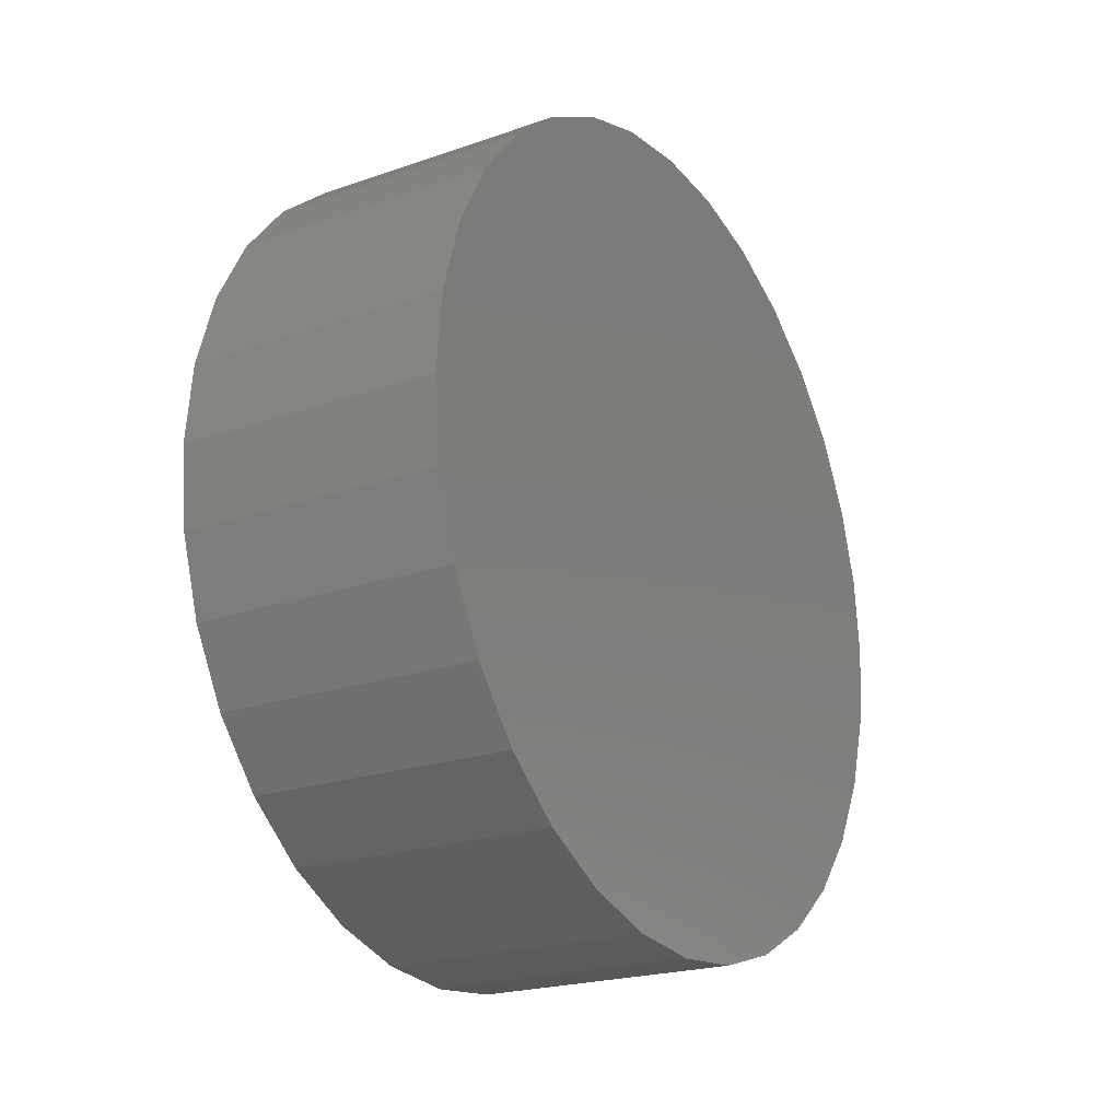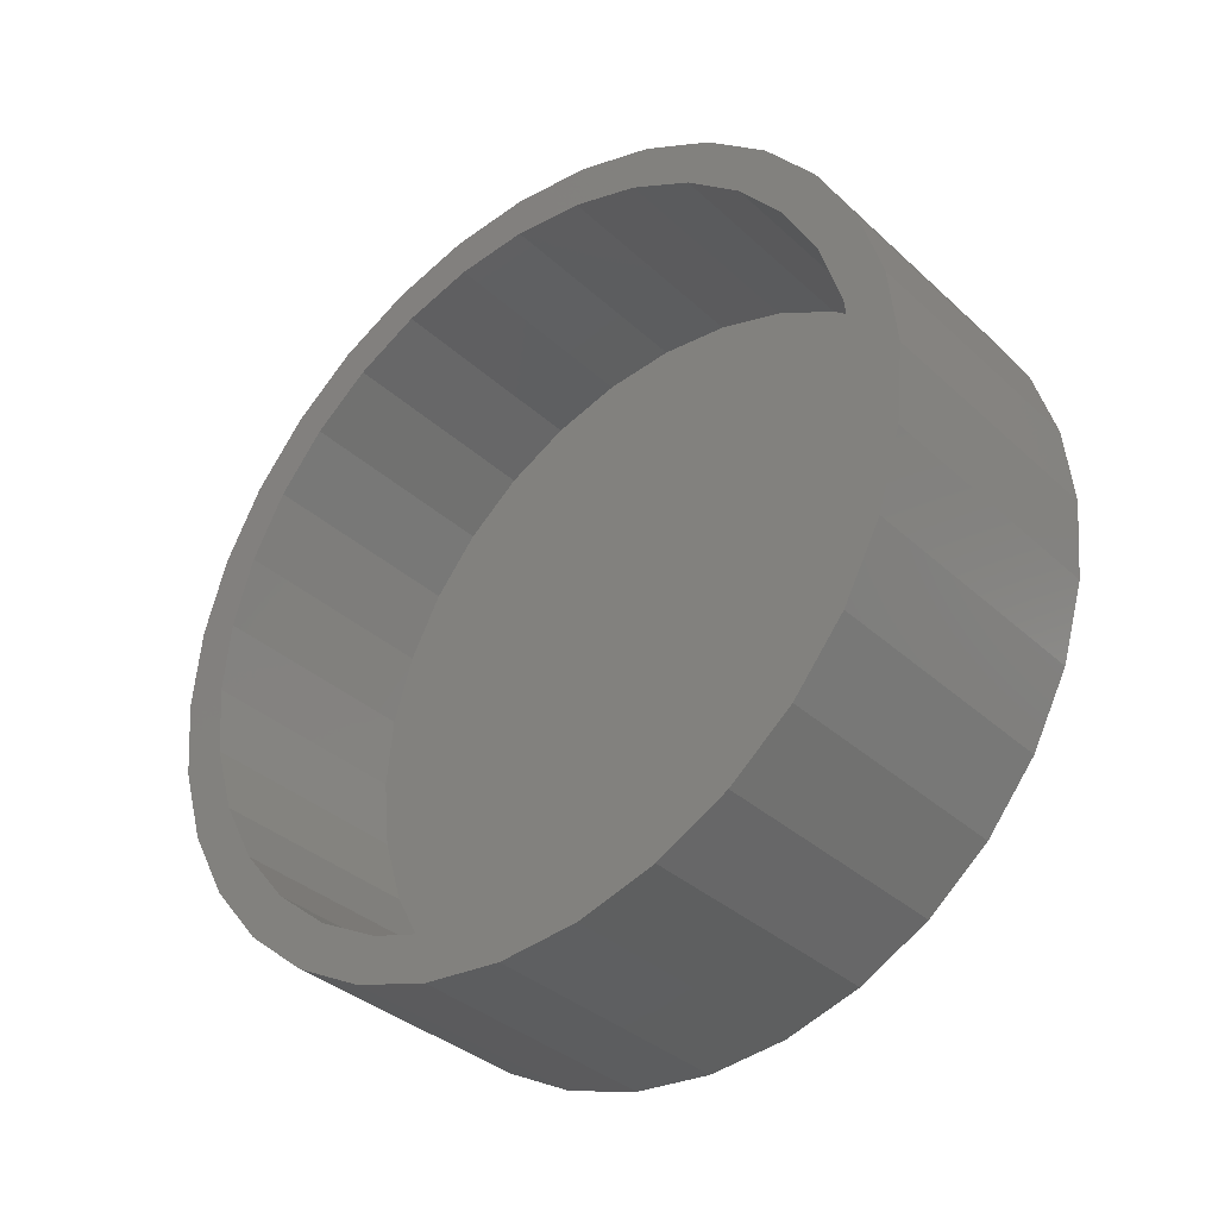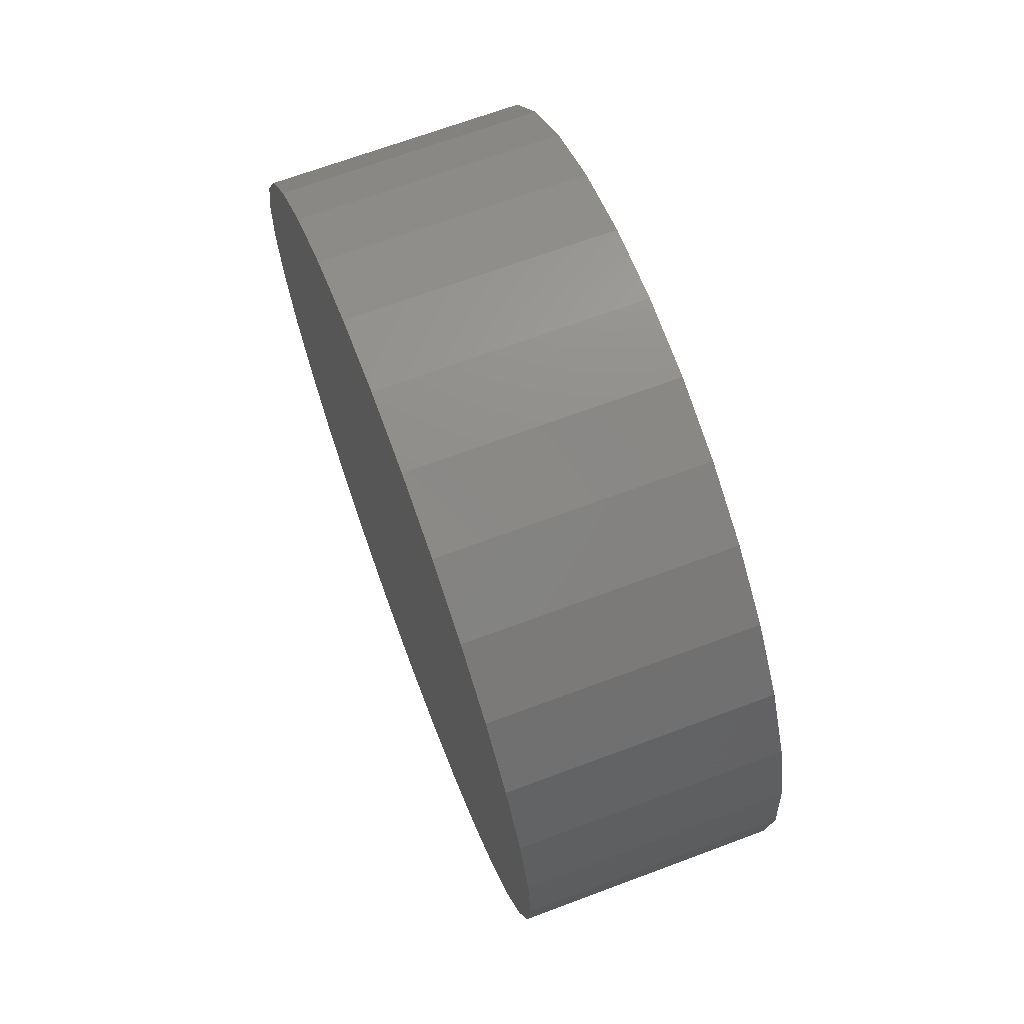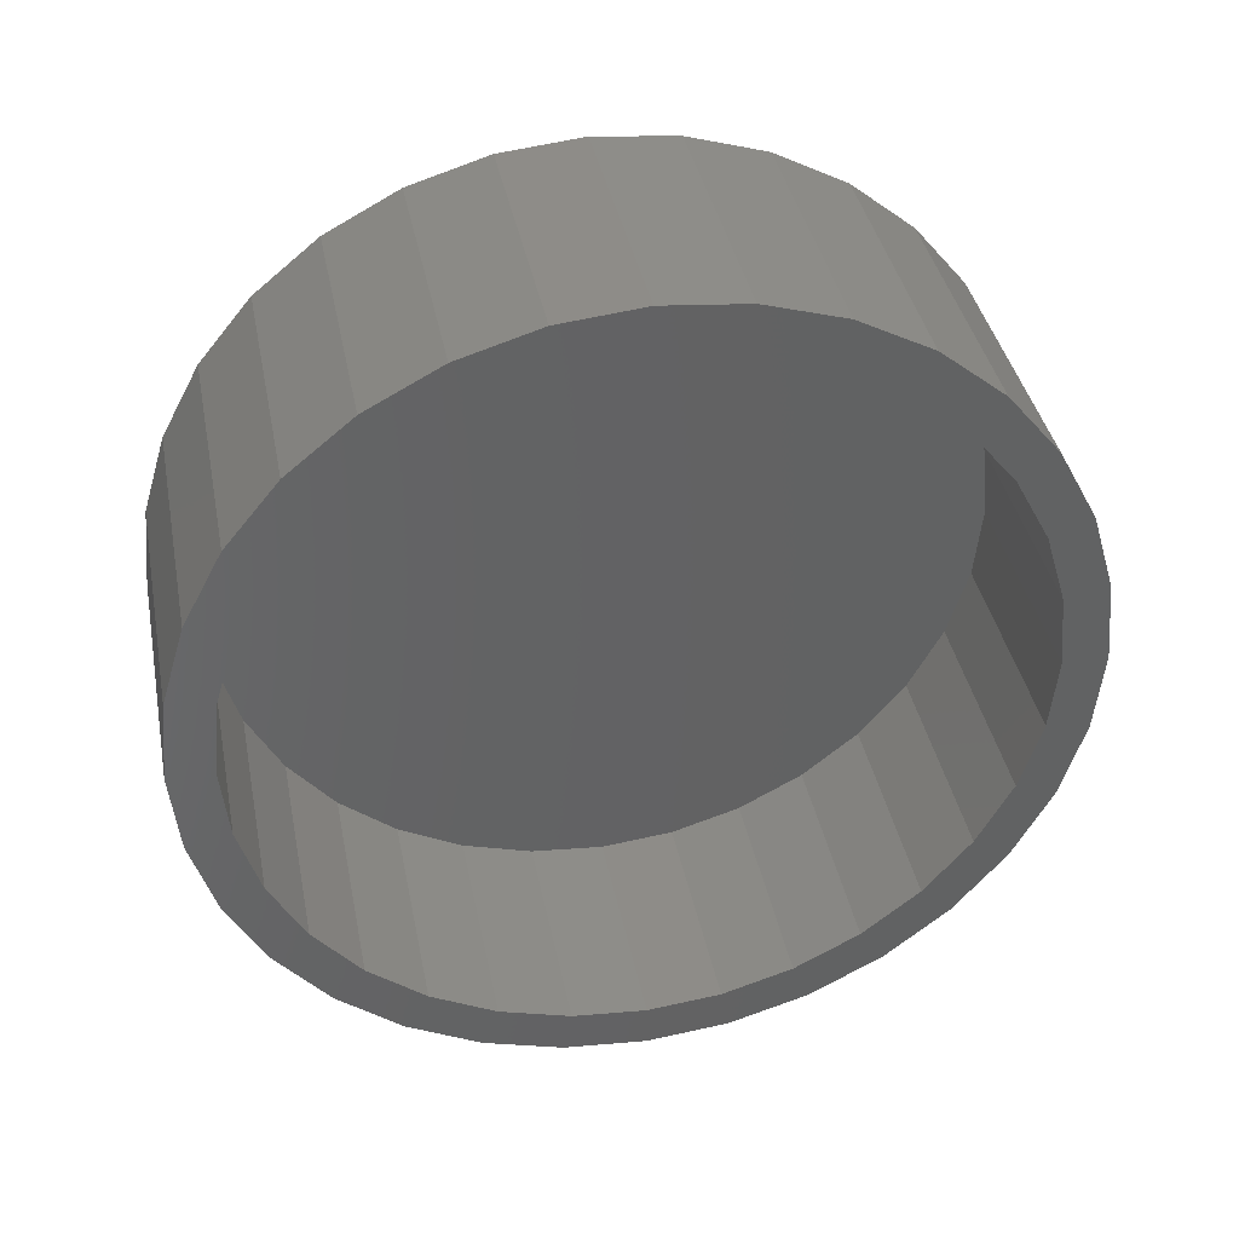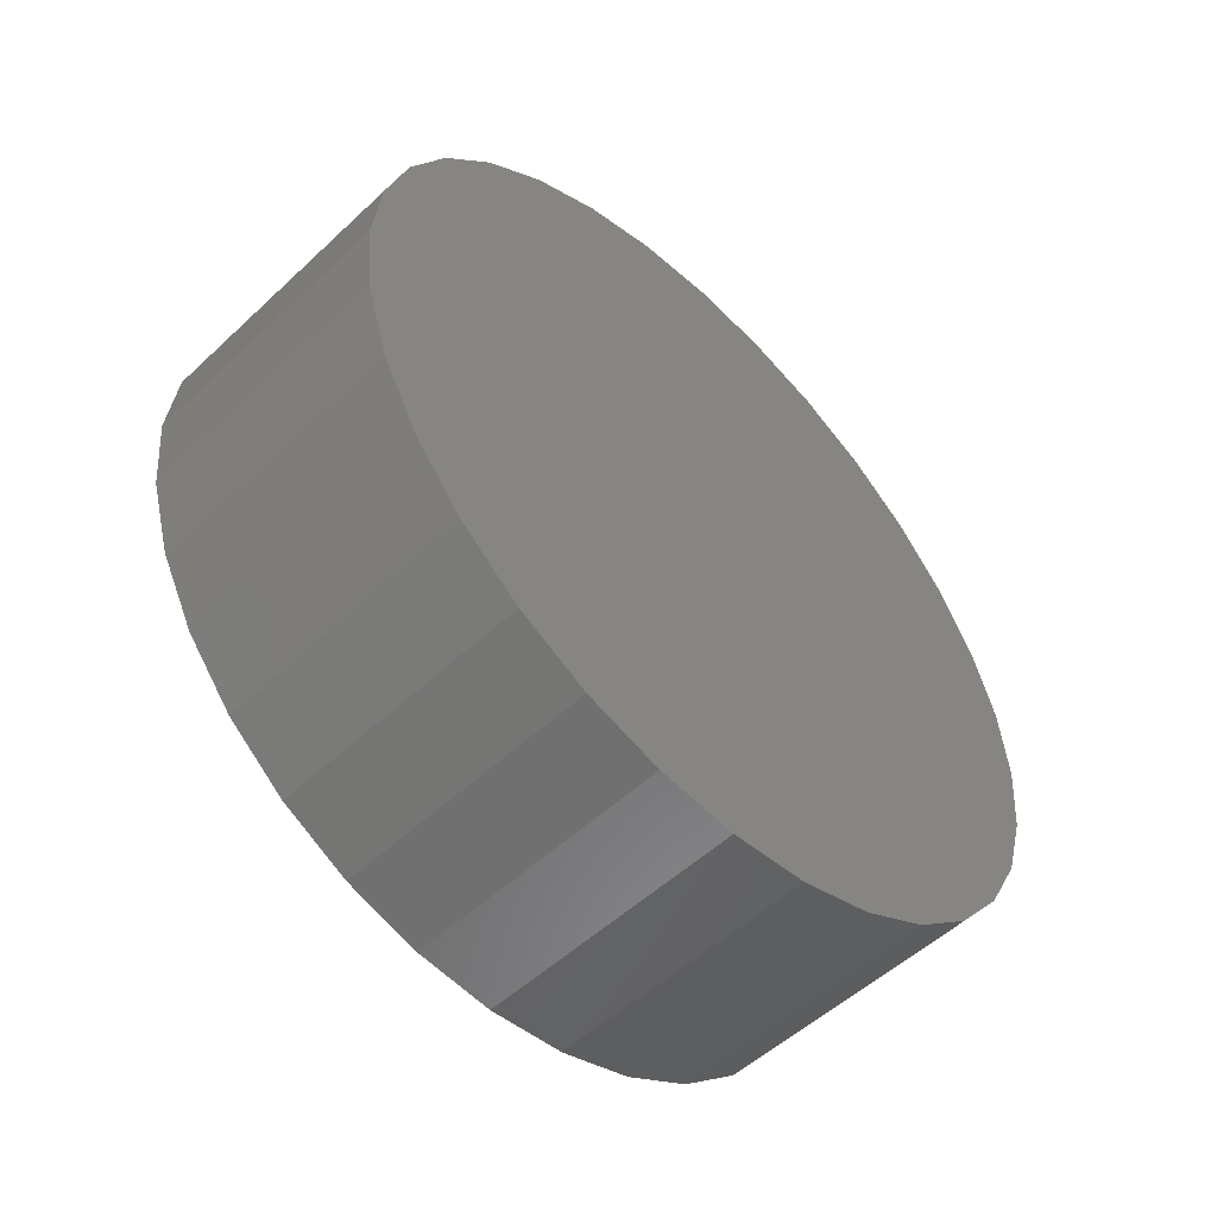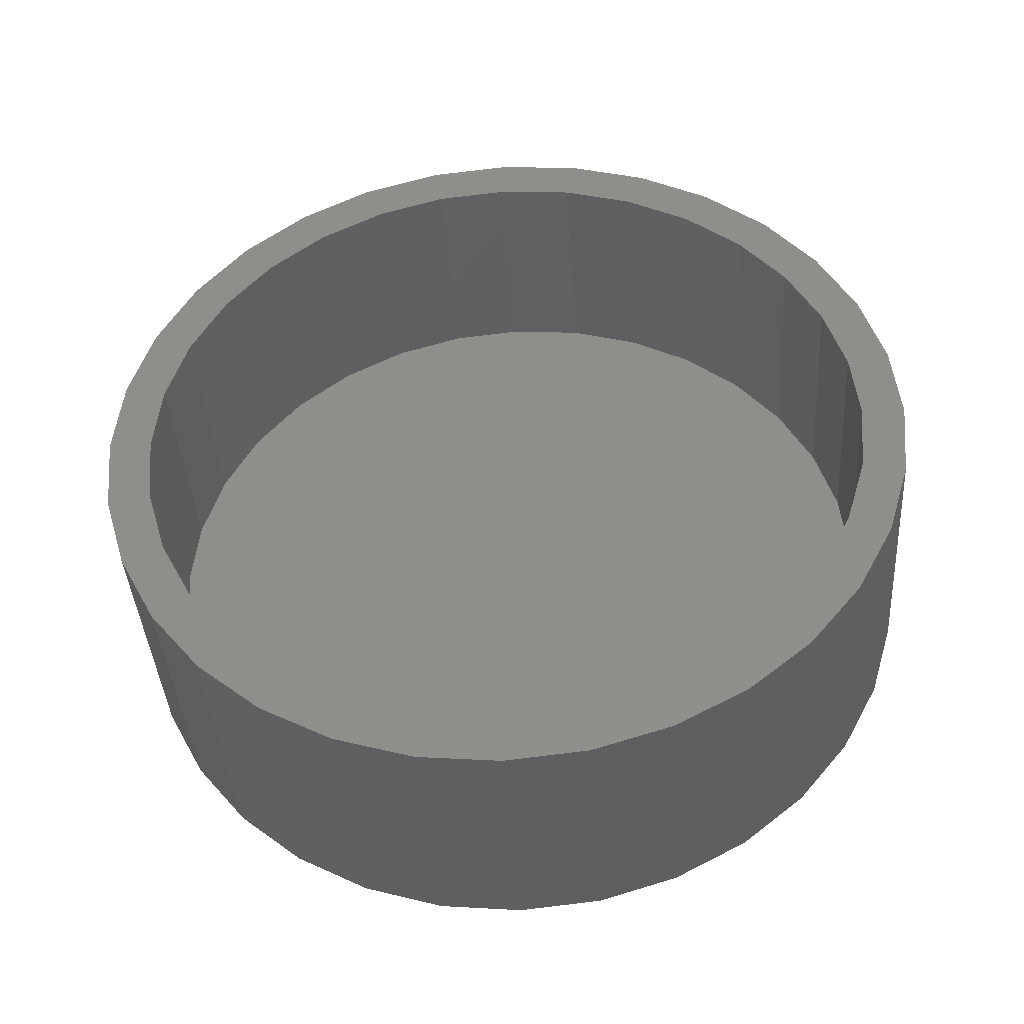
<metadata>
{"format":"stl","ext":"stl","renderer":"f3d","projection":"perspective","resolution":1024,"background":"white","views":[{"elev":-21.4,"azim":-148.3,"up":"+Z"},{"elev":-35.3,"azim":129.8,"up":"+Y"},{"elev":68.5,"azim":-20.5,"up":"+Y"},{"elev":39.1,"azim":78.9,"up":"+Y"},{"elev":-53.2,"azim":-135.1,"up":"+Y"},{"elev":-40.5,"azim":93.8,"up":"+Y"}]}
</metadata>
<code>
# stl→obj: 128 verts, 252 faces
v 0.375 -0.3721 0.38
v 0.375 -0.4909 0.3333
v 0.375 -0.4389 0.2985
v 0.375 0.2374 0.5542
v 0.375 0.007895 0.5373
v 0.375 0.1127 0.527
v 0.375 0.1249 0.5883
v 0.375 0.007895 0.5998
v 0.375 -0.2217 0.5542
v 0.375 -0.1091 0.5883
v 0.375 -0.4163 0.4241
v 0.375 -0.2906 0.4468
v 0.375 -0.3254 0.4987
v 0.375 -0.1977 0.4964
v 0.375 -0.09693 0.527
v 0.375 -0.4885 0.2056
v 0.375 -0.5463 0.2295
v 0.375 -0.5191 0.1048
v 0.375 -0.5804 0.117
v 0.375 -0.5294 2.909e-16
v 0.375 -0.5919 6.378e-17
v 0.375 -0.5191 -0.1048
v 0.375 -0.5804 -0.117
v 0.375 -0.4885 -0.2056
v 0.375 -0.5463 -0.2295
v 0.375 -0.4389 -0.2985
v 0.375 -0.4909 -0.3333
v 0.375 -0.3721 -0.38
v 0.375 -0.4163 -0.4241
v 0.375 -0.2906 -0.4468
v 0.375 -0.1977 -0.4964
v 0.375 -0.3254 -0.4987
v 0.375 -0.09693 -0.527
v 0.375 -0.2217 -0.5542
v 0.375 0.007895 -0.5373
v 0.375 0.1249 -0.5883
v 0.375 0.2374 -0.5542
v 0.375 0.007895 -0.5998
v 0.375 -0.1091 -0.5883
v 0.375 0.3411 0.4987
v 0.375 0.2135 0.4964
v 0.375 0.432 0.4241
v 0.375 0.3064 0.4468
v 0.375 0.5066 0.3333
v 0.375 0.3878 0.38
v 0.375 0.4547 0.2985
v 0.375 0.5621 0.2295
v 0.375 0.5043 0.2056
v 0.375 0.5962 0.117
v 0.375 0.5349 0.1048
v 0.375 0.6077 -8.314e-17
v 0.375 0.5452 -7.931e-17
v 0.375 0.5962 -0.117
v 0.375 0.5349 -0.1048
v 0.375 0.5621 -0.2295
v 0.375 0.5043 -0.2056
v 0.375 0.5066 -0.3333
v 0.375 0.4547 -0.2985
v 0.375 0.432 -0.4241
v 0.375 0.3878 -0.38
v 0.375 0.3064 -0.4468
v 0.375 0.3411 -0.4987
v 0.375 0.2135 -0.4964
v 0.375 0.1127 -0.527
v 0.04688 0.007895 -0.5373
v 0.04688 0.1127 -0.527
v 0.04688 0.2135 -0.4964
v 0.04688 0.3064 -0.4468
v 0.04688 0.3878 -0.38
v 0.04688 0.4547 -0.2985
v 0.04688 0.5043 -0.2056
v 0.04688 0.5349 -0.1048
v 0.04688 0.5452 -6.882e-16
v 0.04688 -0.09693 -0.527
v 0.04688 -0.1977 -0.4964
v 0.04688 -0.2906 -0.4468
v 0.04688 -0.3721 -0.38
v 0.04688 -0.4389 -0.2985
v 0.04688 -0.4885 -0.2056
v 0.04688 -0.5191 -0.1048
v 0.04688 -0.5294 2.909e-16
v 0.04688 0.007895 0.5373
v 0.04688 -0.09693 0.527
v 0.04688 -0.1977 0.4964
v 0.04688 -0.2906 0.4468
v 0.04688 -0.3721 0.38
v 0.04688 -0.4389 0.2985
v 0.04688 -0.4885 0.2056
v 0.04688 -0.5191 0.1048
v 0.04688 0.1127 0.527
v 0.04688 0.2135 0.4964
v 0.04688 0.3064 0.4468
v 0.04688 0.3878 0.38
v 0.04688 0.4547 0.2985
v 0.04688 0.5043 0.2056
v 0.04688 0.5349 0.1048
v -0.01562 0.6077 -2.3e-16
v -0.01562 0.5962 -0.117
v -0.01562 0.5621 -0.2295
v -0.01562 0.5066 -0.3333
v -0.01562 0.432 -0.4241
v -0.01562 0.3411 -0.4987
v -0.01562 0.2374 -0.5542
v -0.01562 0.1249 -0.5883
v -0.01562 0.007895 -0.5998
v -0.01562 -0.1091 -0.5883
v -0.01562 -0.2217 -0.5542
v -0.01562 -0.3254 -0.4987
v -0.01562 -0.4163 -0.4241
v -0.01562 -0.4909 -0.3333
v -0.01562 -0.5463 -0.2295
v -0.01562 -0.5804 -0.117
v -0.01562 -0.5919 6.378e-17
v -0.01562 -0.5804 0.117
v -0.01562 -0.5463 0.2295
v -0.01562 -0.4909 0.3333
v -0.01562 -0.4163 0.4241
v -0.01562 -0.3254 0.4987
v -0.01562 -0.2217 0.5542
v -0.01562 -0.1091 0.5883
v -0.01562 0.007895 0.5998
v -0.01562 0.1249 0.5883
v -0.01562 0.2374 0.5542
v -0.01562 0.3411 0.4987
v -0.01562 0.432 0.4241
v -0.01562 0.5066 0.3333
v -0.01562 0.5621 0.2295
v -0.01562 0.5962 0.117
f 1 2 3
f 4 5 6
f 4 7 5
f 5 7 8
f 5 8 9
f 9 8 10
f 2 1 11
f 11 1 12
f 11 12 13
f 13 12 14
f 13 14 9
f 9 14 15
f 9 15 5
f 3 2 16
f 16 2 17
f 16 17 18
f 18 17 19
f 18 19 20
f 20 19 21
f 20 21 22
f 22 21 23
f 22 23 24
f 24 23 25
f 24 25 26
f 26 25 27
f 26 27 28
f 28 27 29
f 28 29 30
f 30 29 31
f 31 29 32
f 31 32 33
f 33 32 34
f 33 34 35
f 36 37 38
f 38 37 35
f 38 35 39
f 39 35 34
f 4 6 40
f 40 6 41
f 40 41 42
f 42 41 43
f 42 43 44
f 44 43 45
f 44 45 46
f 44 46 47
f 47 46 48
f 47 48 49
f 49 48 50
f 49 50 51
f 51 50 52
f 51 52 53
f 53 52 54
f 53 54 55
f 55 54 56
f 55 56 57
f 57 56 58
f 57 58 59
f 59 58 60
f 59 60 61
f 59 61 62
f 62 61 63
f 62 63 37
f 37 63 64
f 37 64 35
f 65 64 66
f 66 64 63
f 66 63 67
f 67 63 61
f 67 61 68
f 68 61 60
f 68 60 69
f 69 60 58
f 69 58 70
f 70 58 56
f 70 56 71
f 71 56 54
f 71 54 72
f 72 54 52
f 72 52 73
f 64 65 35
f 35 65 74
f 35 74 33
f 33 74 75
f 33 75 31
f 31 75 76
f 31 76 30
f 30 76 77
f 30 77 28
f 28 77 78
f 28 78 26
f 26 78 79
f 26 79 24
f 24 79 80
f 24 80 22
f 22 80 81
f 22 81 20
f 82 15 83
f 83 15 14
f 83 14 84
f 84 14 12
f 84 12 85
f 85 12 1
f 85 1 86
f 86 1 3
f 86 3 87
f 87 3 16
f 87 16 88
f 88 16 18
f 88 18 89
f 89 18 20
f 89 20 81
f 15 82 5
f 5 82 90
f 5 90 6
f 6 90 91
f 6 91 41
f 41 91 92
f 41 92 43
f 43 92 93
f 43 93 45
f 45 93 94
f 45 94 46
f 46 94 95
f 46 95 48
f 48 95 96
f 48 96 50
f 50 96 73
f 50 73 52
f 97 51 98
f 98 51 53
f 98 53 99
f 99 53 55
f 99 55 100
f 100 55 57
f 100 57 101
f 101 57 59
f 101 59 102
f 102 59 62
f 102 62 103
f 103 62 37
f 103 37 104
f 104 37 36
f 104 36 105
f 105 36 38
f 105 38 106
f 106 38 39
f 106 39 107
f 107 39 34
f 107 34 108
f 108 34 32
f 108 32 109
f 109 32 29
f 109 29 110
f 110 29 27
f 110 27 111
f 111 27 25
f 111 25 112
f 112 25 23
f 112 23 113
f 113 23 21
f 113 21 114
f 114 21 19
f 114 19 115
f 115 19 17
f 115 17 116
f 116 17 2
f 116 2 117
f 117 2 11
f 117 11 118
f 118 11 13
f 118 13 119
f 119 13 9
f 119 9 120
f 120 9 10
f 120 10 121
f 121 10 8
f 121 8 122
f 122 8 7
f 122 7 123
f 123 7 4
f 123 4 124
f 124 4 40
f 124 40 125
f 125 40 42
f 125 42 126
f 126 42 44
f 126 44 127
f 127 44 47
f 127 47 128
f 128 47 49
f 128 49 97
f 97 49 51
f 121 122 120
f 105 106 104
f 104 106 107
f 104 107 103
f 103 107 108
f 103 108 102
f 102 108 109
f 102 109 101
f 101 109 110
f 101 110 100
f 100 110 111
f 100 111 99
f 99 111 112
f 99 112 98
f 98 112 113
f 98 113 97
f 97 113 114
f 97 114 128
f 128 114 115
f 128 115 127
f 127 115 116
f 127 116 126
f 126 116 117
f 126 117 125
f 125 117 118
f 125 118 124
f 124 118 119
f 124 119 123
f 123 119 120
f 123 120 122
f 83 90 82
f 90 83 91
f 91 83 84
f 91 84 92
f 92 84 85
f 92 85 93
f 93 85 86
f 93 86 94
f 94 86 87
f 94 87 95
f 95 87 88
f 95 88 96
f 96 88 89
f 96 89 73
f 73 89 81
f 73 81 72
f 72 81 80
f 72 80 71
f 71 80 79
f 71 79 70
f 70 79 78
f 70 78 69
f 69 78 77
f 69 77 68
f 68 77 76
f 68 76 67
f 67 76 75
f 67 75 66
f 66 75 74
f 66 74 65

</code>
